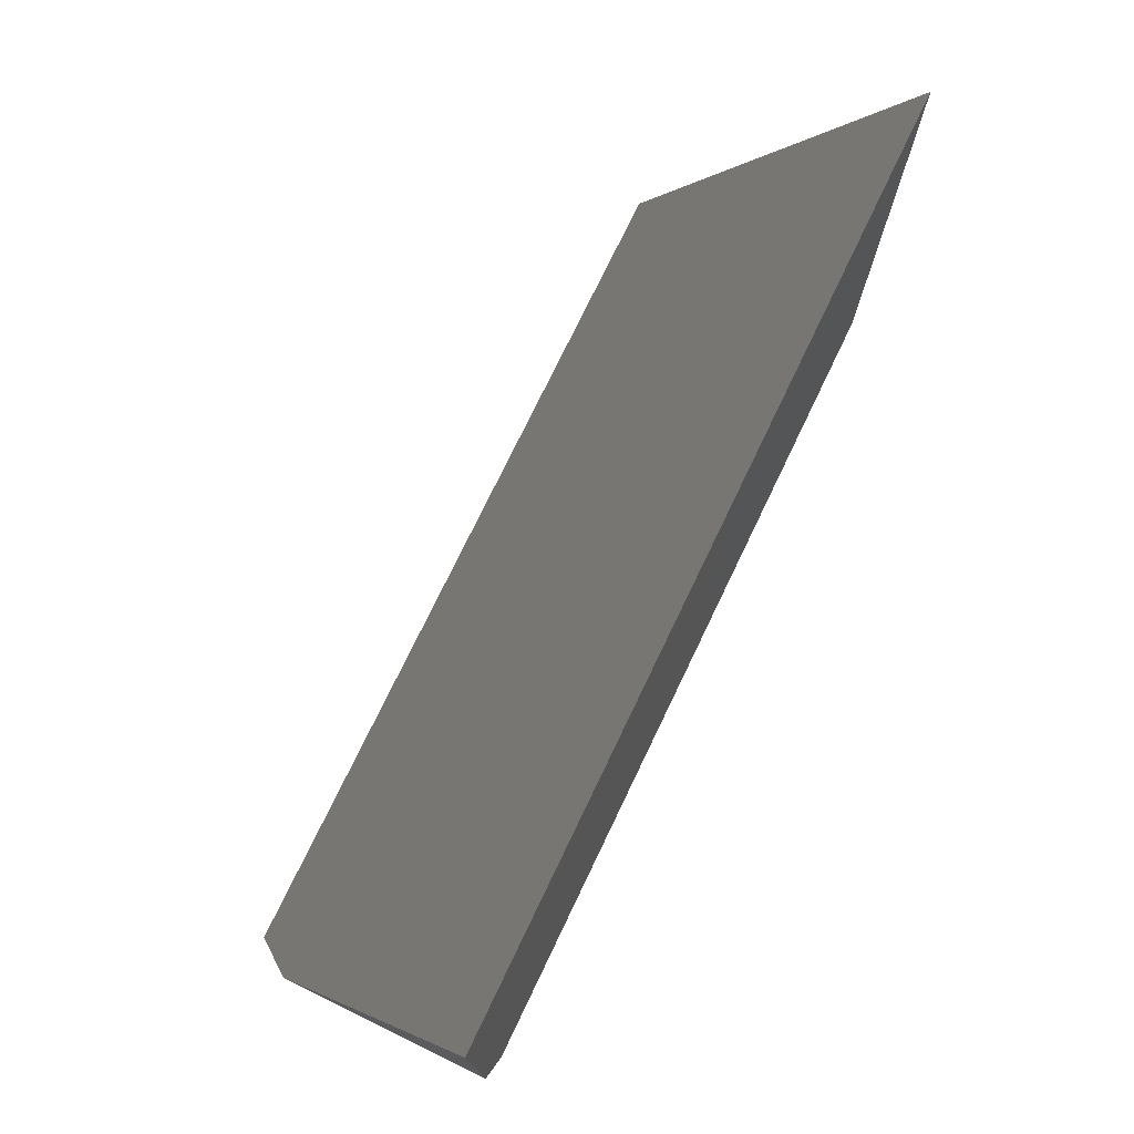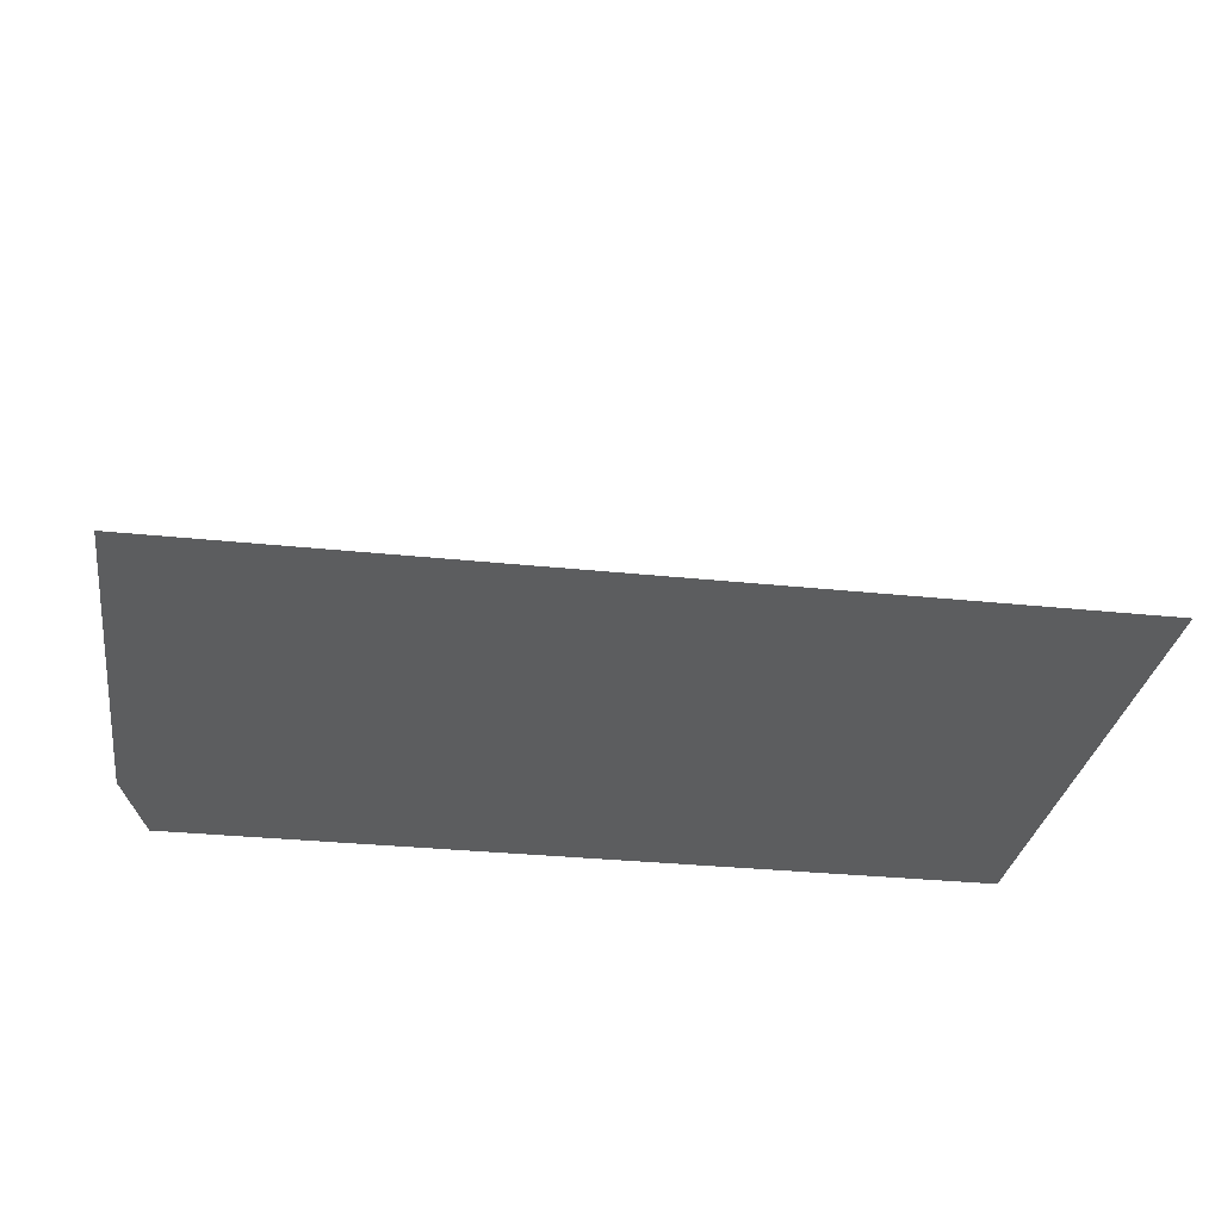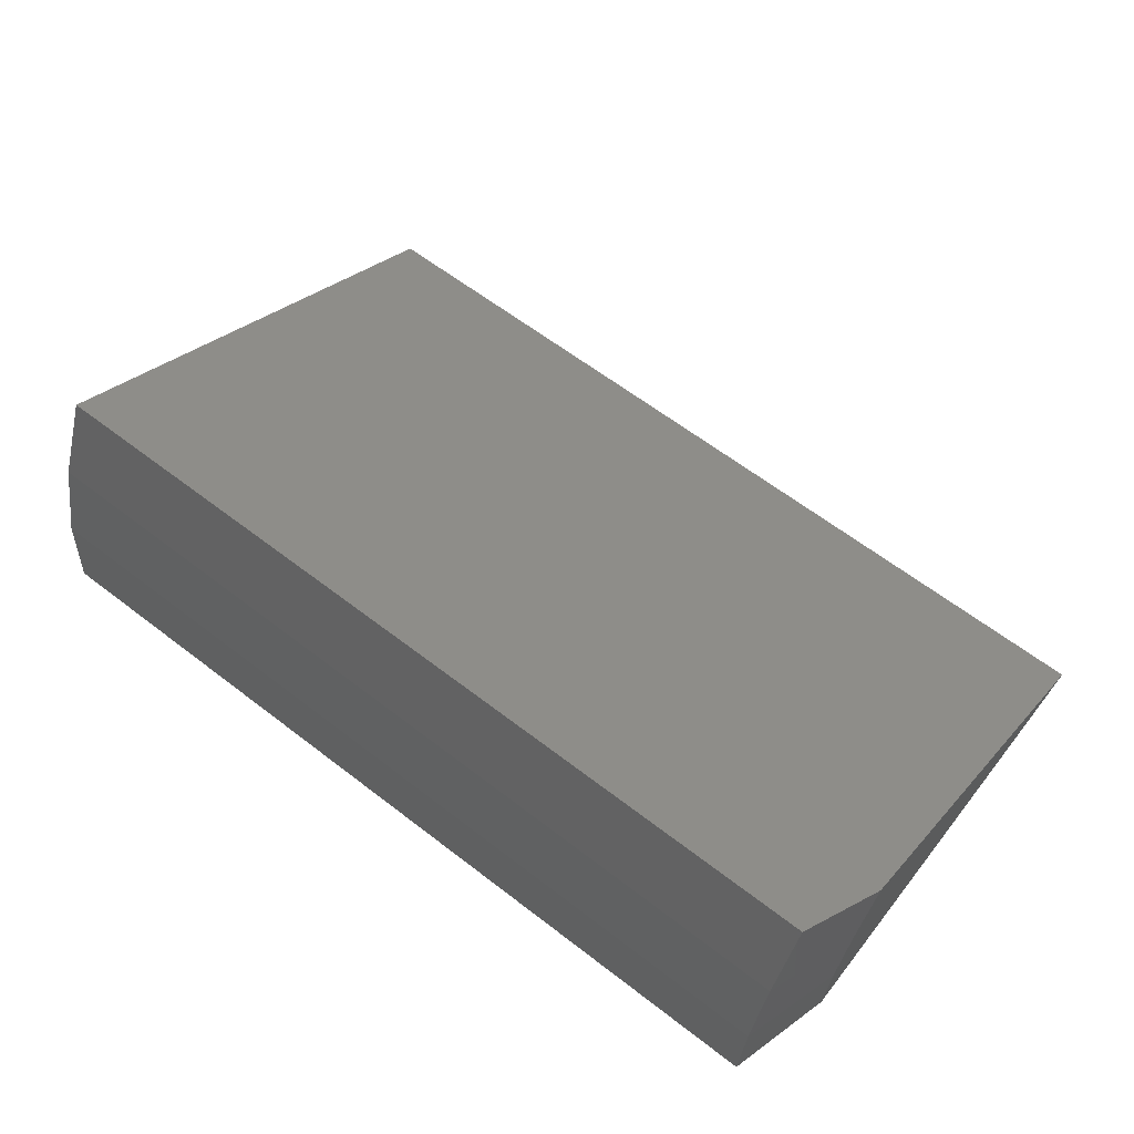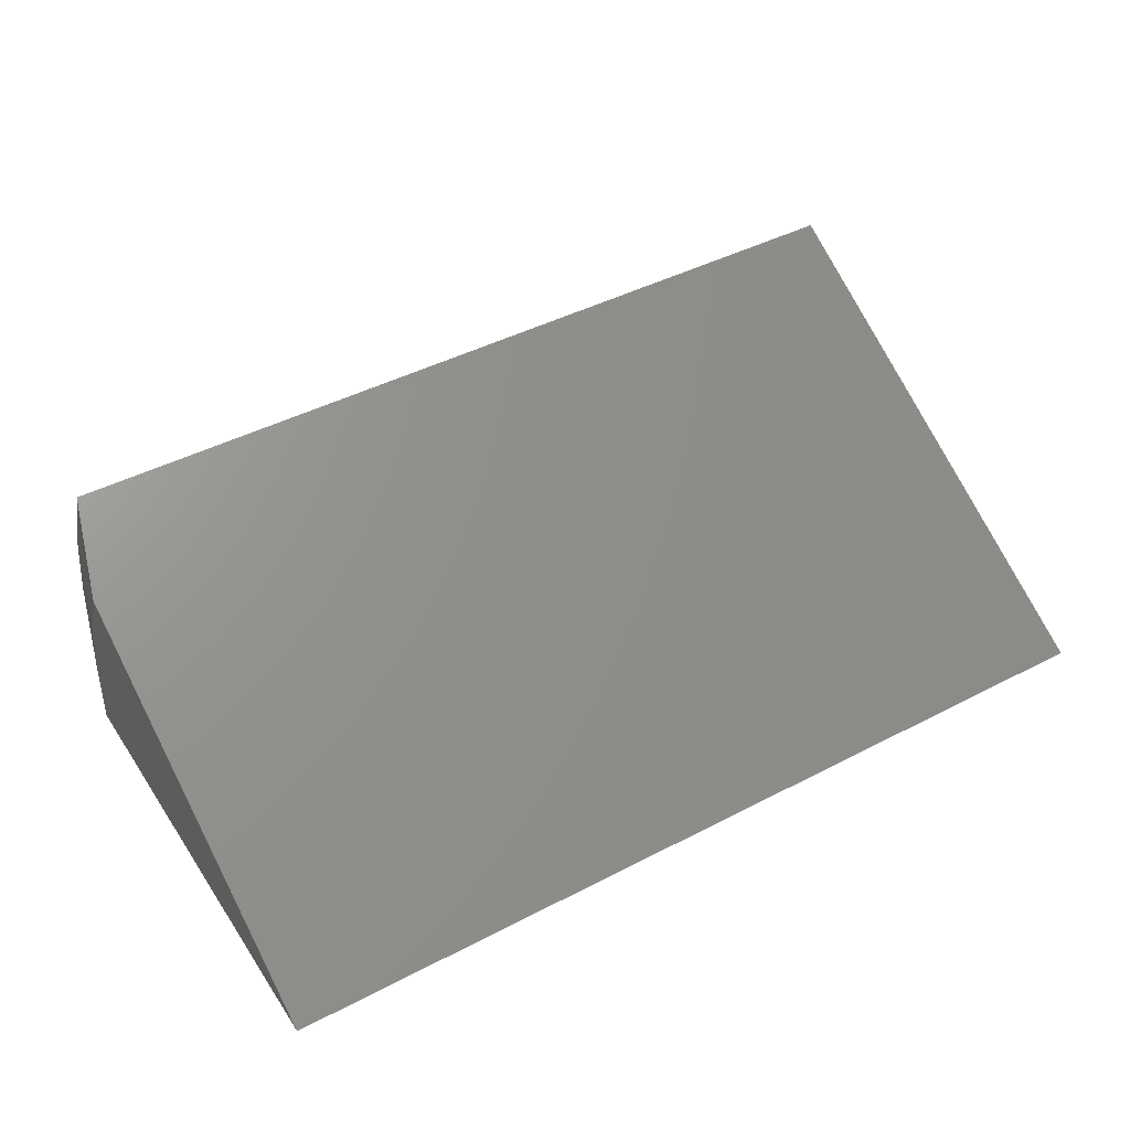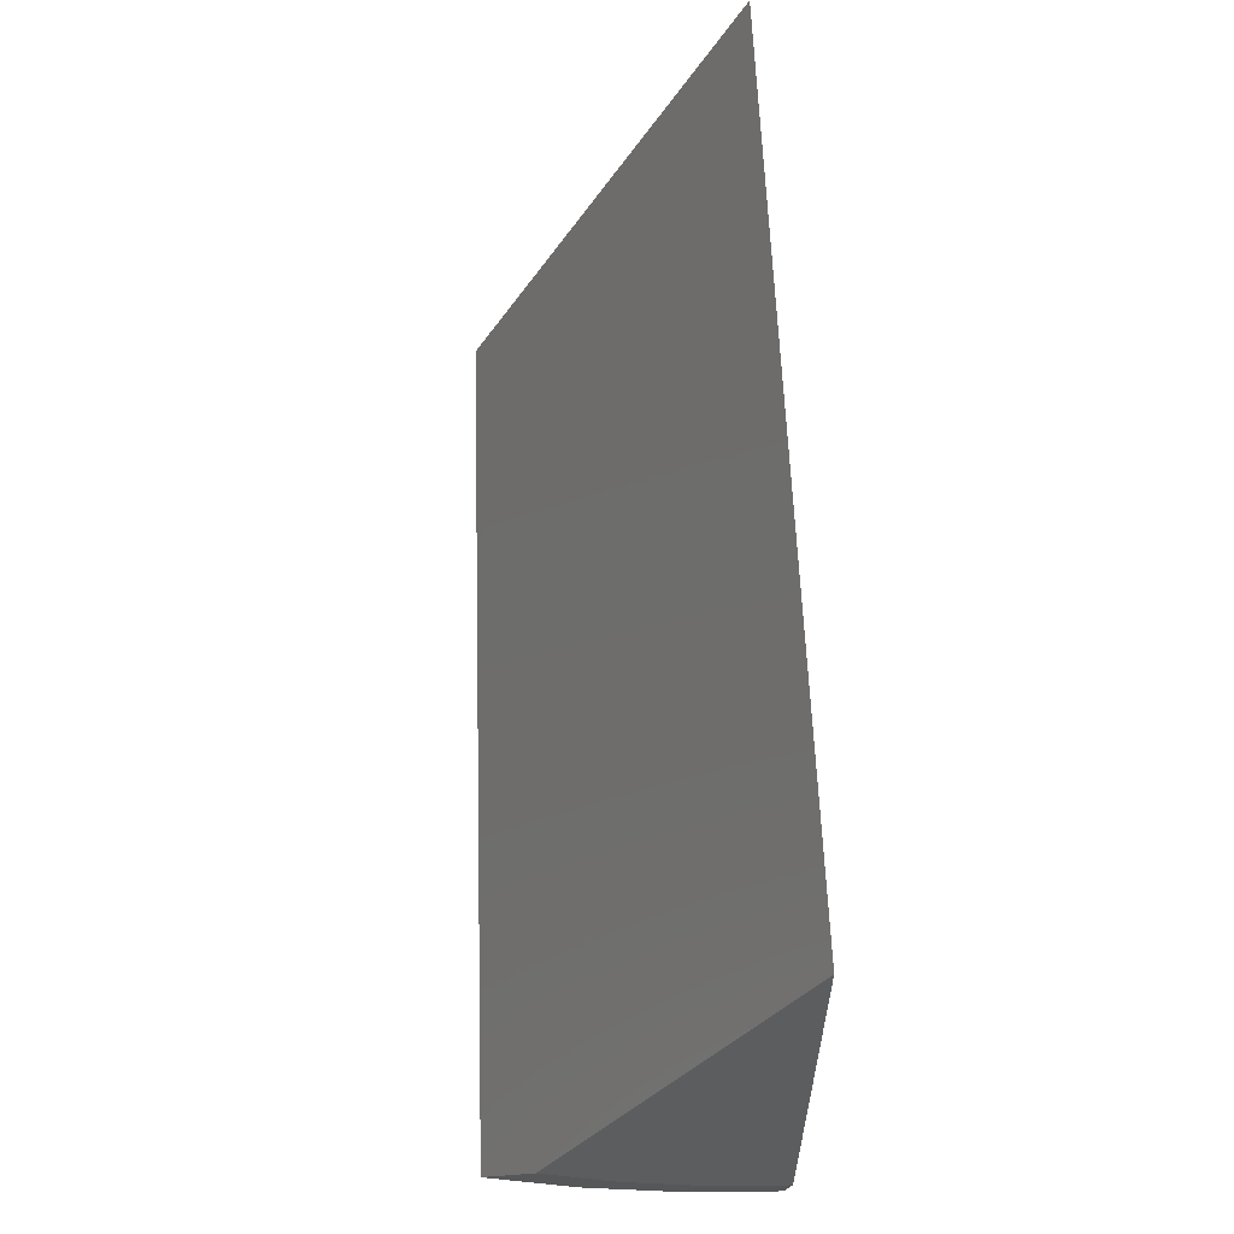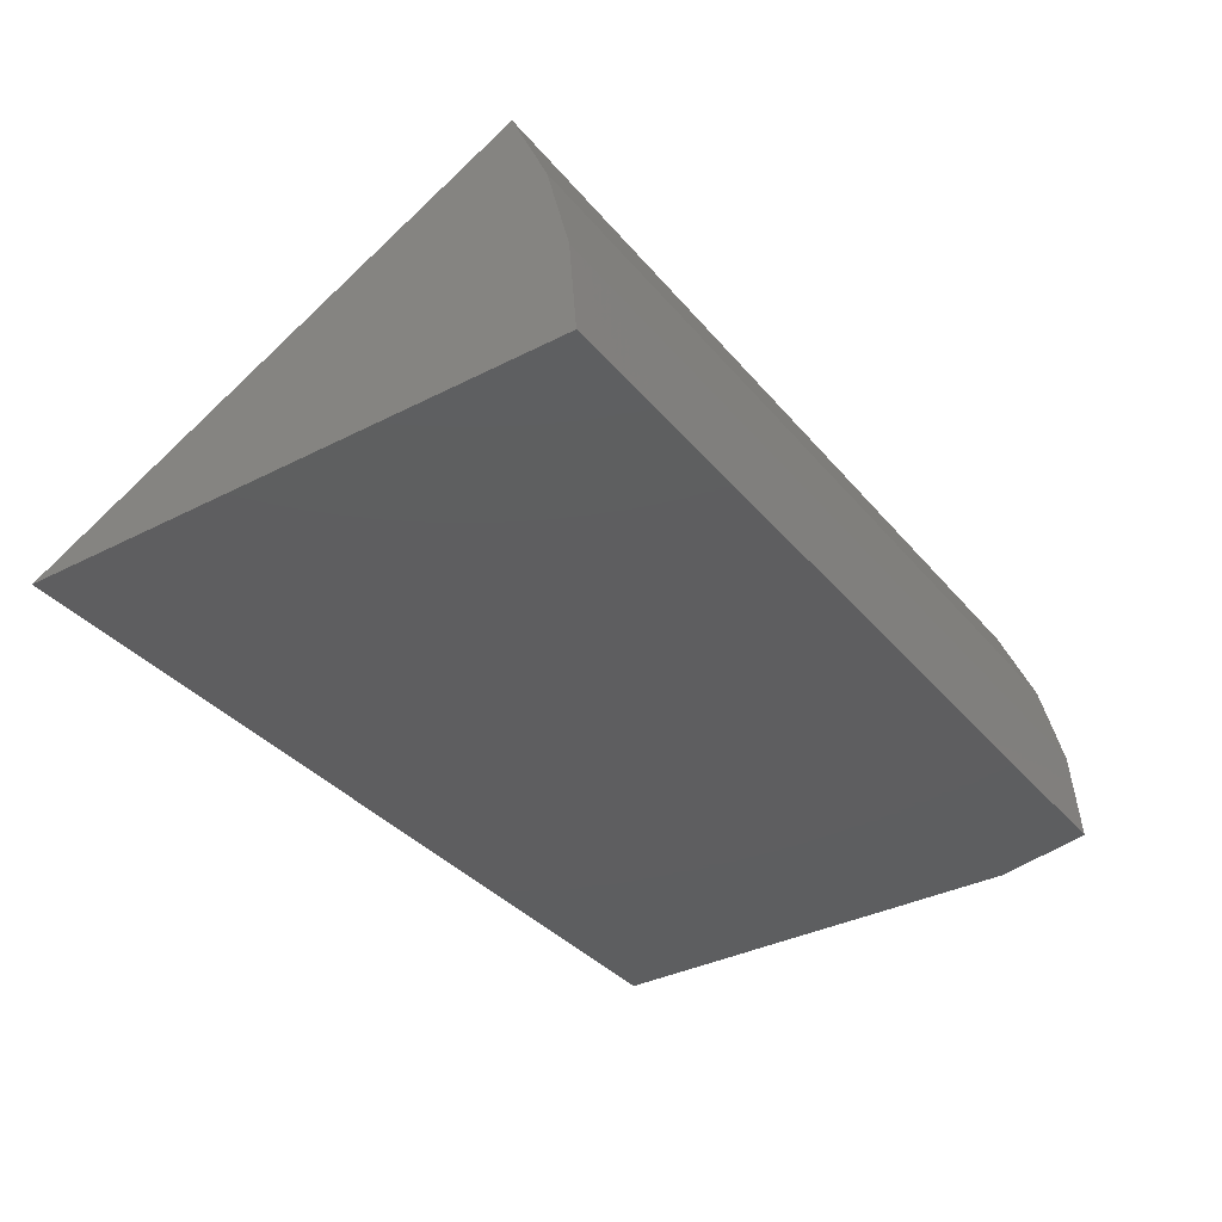
<metadata>
{"format":"stl","ext":"stl","renderer":"f3d","projection":"perspective","resolution":1024,"background":"white","views":[{"elev":75.1,"azim":115.7,"up":"+Y"},{"elev":-30.9,"azim":171.4,"up":"+Z"},{"elev":62.3,"azim":38.0,"up":"+Z"},{"elev":44.0,"azim":148.6,"up":"+Z"},{"elev":58.9,"azim":88.0,"up":"+Y"},{"elev":-35.7,"azim":-55.9,"up":"+Z"}]}
</metadata>
<code>
# stl→obj: 14 verts, 24 faces
v 0.75 -0.003043 0
v 0 -0.003043 0
v 0.75 -0.3307 0.176
v 0 -0.4065 0.2166
v 0.7266 -0.4065 0.2166
v 0.7266 -0.4609 0
v 0 -0.4609 0
v 0.75 -0.375 0
v 0.75 -0.3551 0.12
v 0.75 -0.37 0.06083
v 0.7266 -0.4364 0.1477
v 0 -0.4364 0.1477
v 0.7266 -0.4548 0.07488
v 0 -0.4548 0.07488
f 1 2 3
f 3 2 4
f 3 4 5
f 6 7 8
f 8 7 2
f 8 2 1
f 1 3 9
f 1 9 10
f 1 10 8
f 5 4 11
f 11 4 12
f 11 12 13
f 13 12 14
f 13 14 6
f 6 14 7
f 6 8 13
f 13 8 10
f 13 10 11
f 11 10 9
f 11 9 5
f 5 9 3
f 2 7 14
f 2 14 12
f 2 12 4

</code>
